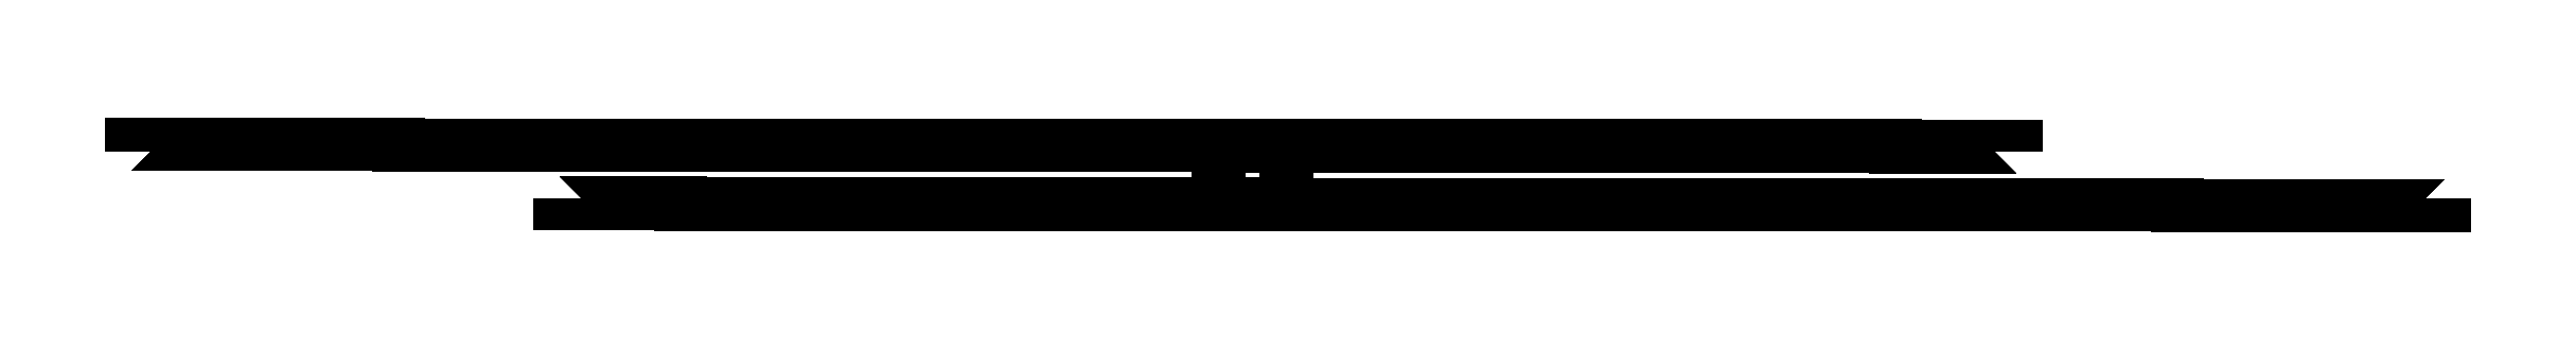
<metadata>
{"format":"dxf","ext":"dxf","renderer":"ezdxf+matplotlib","layout":"modelspace","background":"white","min_lineweight":24,"dpi":150}
</metadata>
<code>
0
SECTION
2
ENTITIES
0
INSERT
8
0
2
WWL6_Begin_0-EEL6_End_0-5
10
33038
20
2000
30
0
41
1
42
1
43
0
50
0
70
    1
71
    1
44
0
45
0
0
INSERT
8
0
2
WWL6_Begin_1-EEL6_End_1-5
10
33042
20
2000
30
0
41
1
42
1
43
0
50
0
70
    1
71
    1
44
0
45
0
0
INSERT
8
0
2
WWL6_Begin_2-EEL6_End_2-5
10
33046
20
2000
30
0
41
1
42
1
43
0
50
0
70
    1
71
    1
44
0
45
0
0
INSERT
8
0
2
WWL6_Begin_3-EEL6_End_3-5
10
33050
20
2000
30
0
41
1
42
1
43
0
50
0
70
    1
71
    1
44
0
45
0
0
INSERT
8
0
2
WWL6_Begin_4-EEL6_End_4-5
10
33054
20
2000
30
0
41
1
42
1
43
0
50
0
70
    1
71
    1
44
0
45
0
0
INSERT
8
0
2
WWL6_Begin_5-EEL6_End_5-5
10
33058
20
2000
30
0
41
1
42
1
43
0
50
0
70
    1
71
    1
44
0
45
0
0
INSERT
8
0
2
WWL6_Begin_6-EEL6_End_6-5
10
33062
20
2000
30
0
41
1
42
1
43
0
50
0
70
    1
71
    1
44
0
45
0
0
INSERT
8
0
2
WWL6_Begin_7-EEL6_End_7-5
10
33066
20
2000
30
0
41
1
42
1
43
0
50
0
70
    1
71
    1
44
0
45
0
0
INSERT
8
0
2
WWL14_Begin_0-EEL14_End_0-5
10
33022
20
2000
30
0
41
1
42
1
43
0
50
0
70
    1
71
    1
44
0
45
0
0
INSERT
8
0
2
WWL14_Begin_1-EEL14_End_1-5
10
33026
20
2000
30
0
41
1
42
1
43
0
50
0
70
    1
71
    1
44
0
45
0
0
INSERT
8
0
2
WWL14_Begin_2-EEL14_End_2-5
10
33030
20
2000
30
0
41
1
42
1
43
0
50
0
70
    1
71
    1
44
0
45
0
0
INSERT
8
0
2
WWL14_Begin_3-EEL14_End_3-5
10
33034
20
2000
30
0
41
1
42
1
43
0
50
0
70
    1
71
    1
44
0
45
0
0
INSERT
8
0
2
EEL6_Begin_0-WWL6_End_0-5
10
-28038
20
0
30
0
41
1
42
1
43
0
50
0
70
    1
71
    1
44
0
45
0
0
INSERT
8
0
2
EEL6_Begin_1-WWL6_End_1-5
10
-28042
20
0
30
0
41
1
42
1
43
0
50
0
70
    1
71
    1
44
0
45
0
0
INSERT
8
0
2
EEL6_Begin_2-WWL6_End_2-5
10
-28046
20
0
30
0
41
1
42
1
43
0
50
0
70
    1
71
    1
44
0
45
0
0
INSERT
8
0
2
EEL6_Begin_3-WWL6_End_3-5
10
-28050
20
0
30
0
41
1
42
1
43
0
50
0
70
    1
71
    1
44
0
45
0
0
INSERT
8
0
2
EEL6_Begin_4-WWL6_End_4-5
10
-28054
20
0
30
0
41
1
42
1
43
0
50
0
70
    1
71
    1
44
0
45
0
0
INSERT
8
0
2
EEL6_Begin_5-WWL6_End_5-5
10
-28058
20
0
30
0
41
1
42
1
43
0
50
0
70
    1
71
    1
44
0
45
0
0
INSERT
8
0
2
EEL6_Begin_6-WWL6_End_6-5
10
-28062
20
0
30
0
41
1
42
1
43
0
50
0
70
    1
71
    1
44
0
45
0
0
INSERT
8
0
2
EEL6_Begin_7-WWL6_End_7-5
10
-28066
20
0
30
0
41
1
42
1
43
0
50
0
70
    1
71
    1
44
0
45
0
0
INSERT
8
0
2
EEL14_Begin_0-WWL14_End_0-5
10
-28022
20
0
30
0
41
1
42
1
43
0
50
0
70
    1
71
    1
44
0
45
0
0
INSERT
8
0
2
EEL14_Begin_1-WWL14_End_1-5
10
-28026
20
0
30
0
41
1
42
1
43
0
50
0
70
    1
71
    1
44
0
45
0
0
INSERT
8
0
2
EEL14_Begin_2-WWL14_End_2-5
10
-28030
20
0
30
0
41
1
42
1
43
0
50
0
70
    1
71
    1
44
0
45
0
0
INSERT
8
0
2
EEL14_Begin_3-WWL14_End_3-5
10
-28034
20
0
30
0
41
1
42
1
43
0
50
0
70
    1
71
    1
44
0
45
0
0
ENDSEC
0
EOF

</code>
